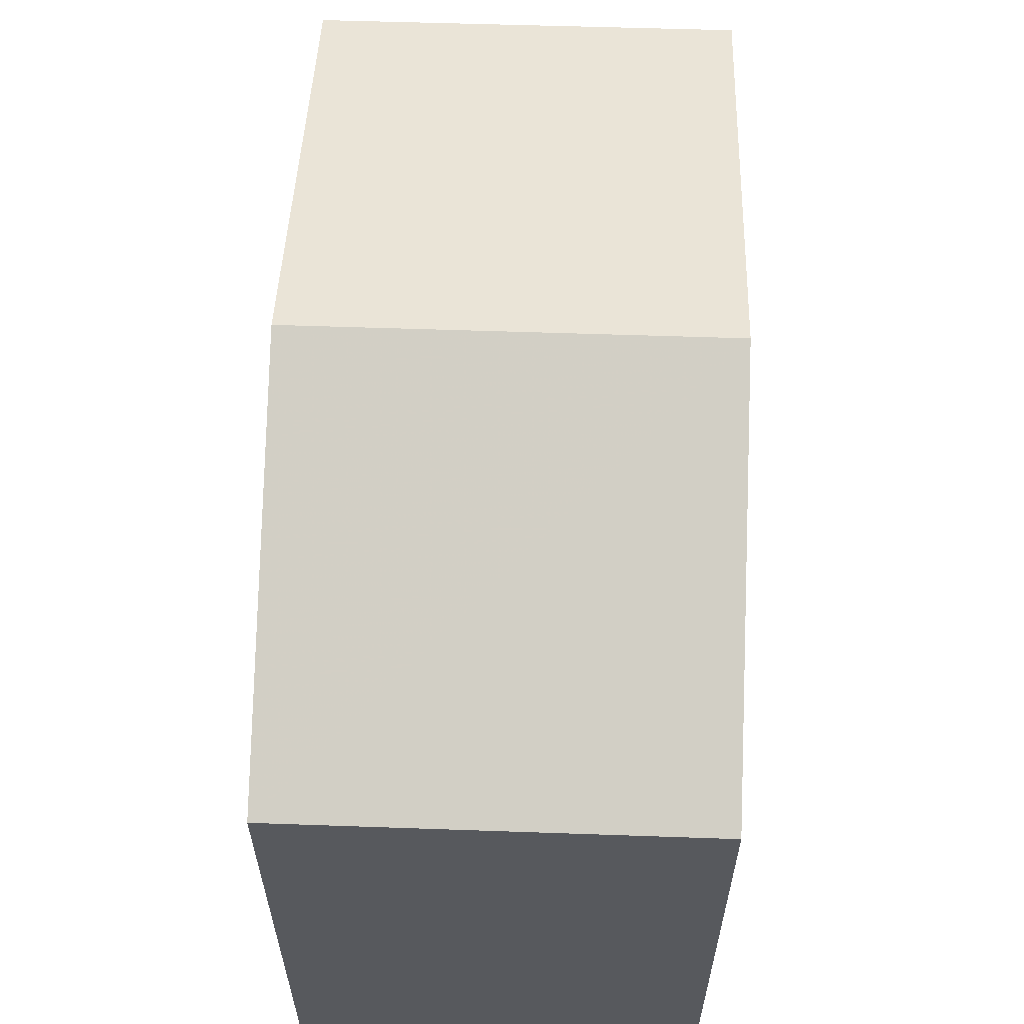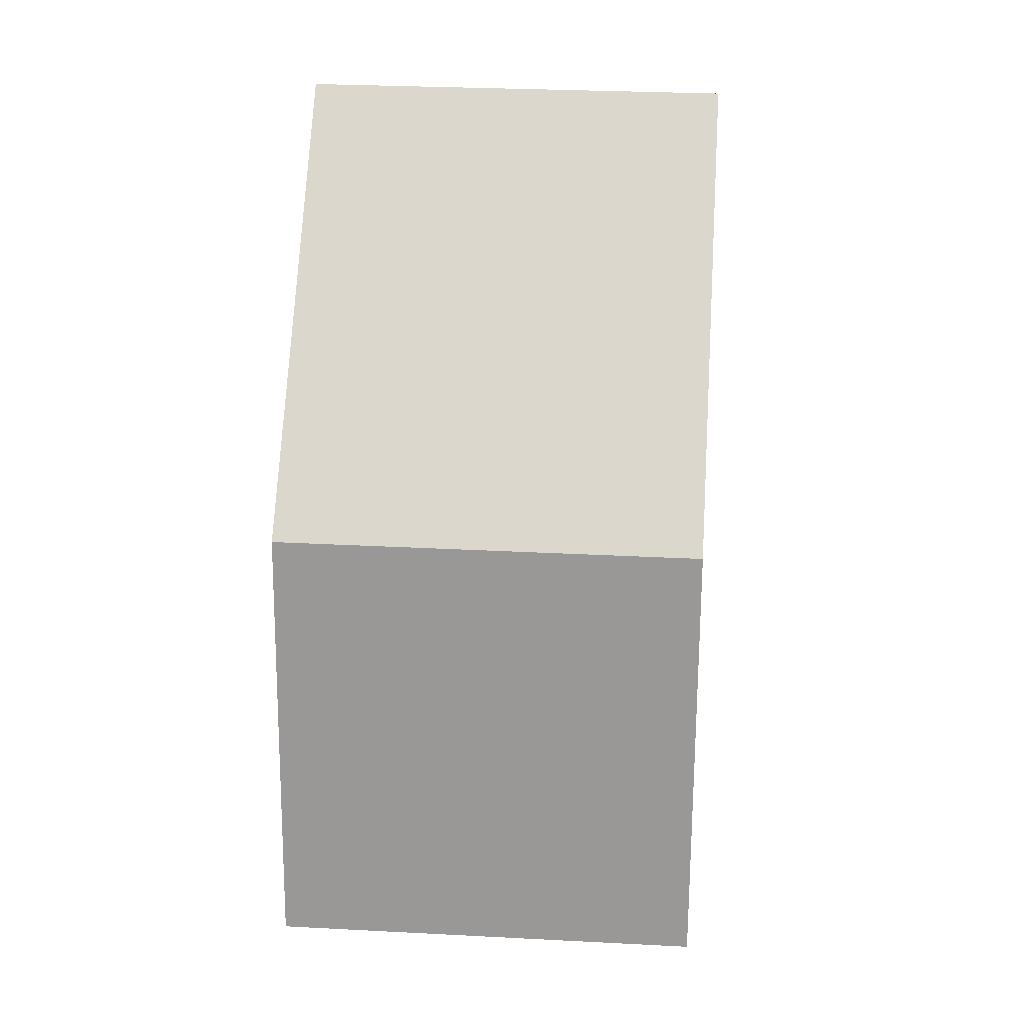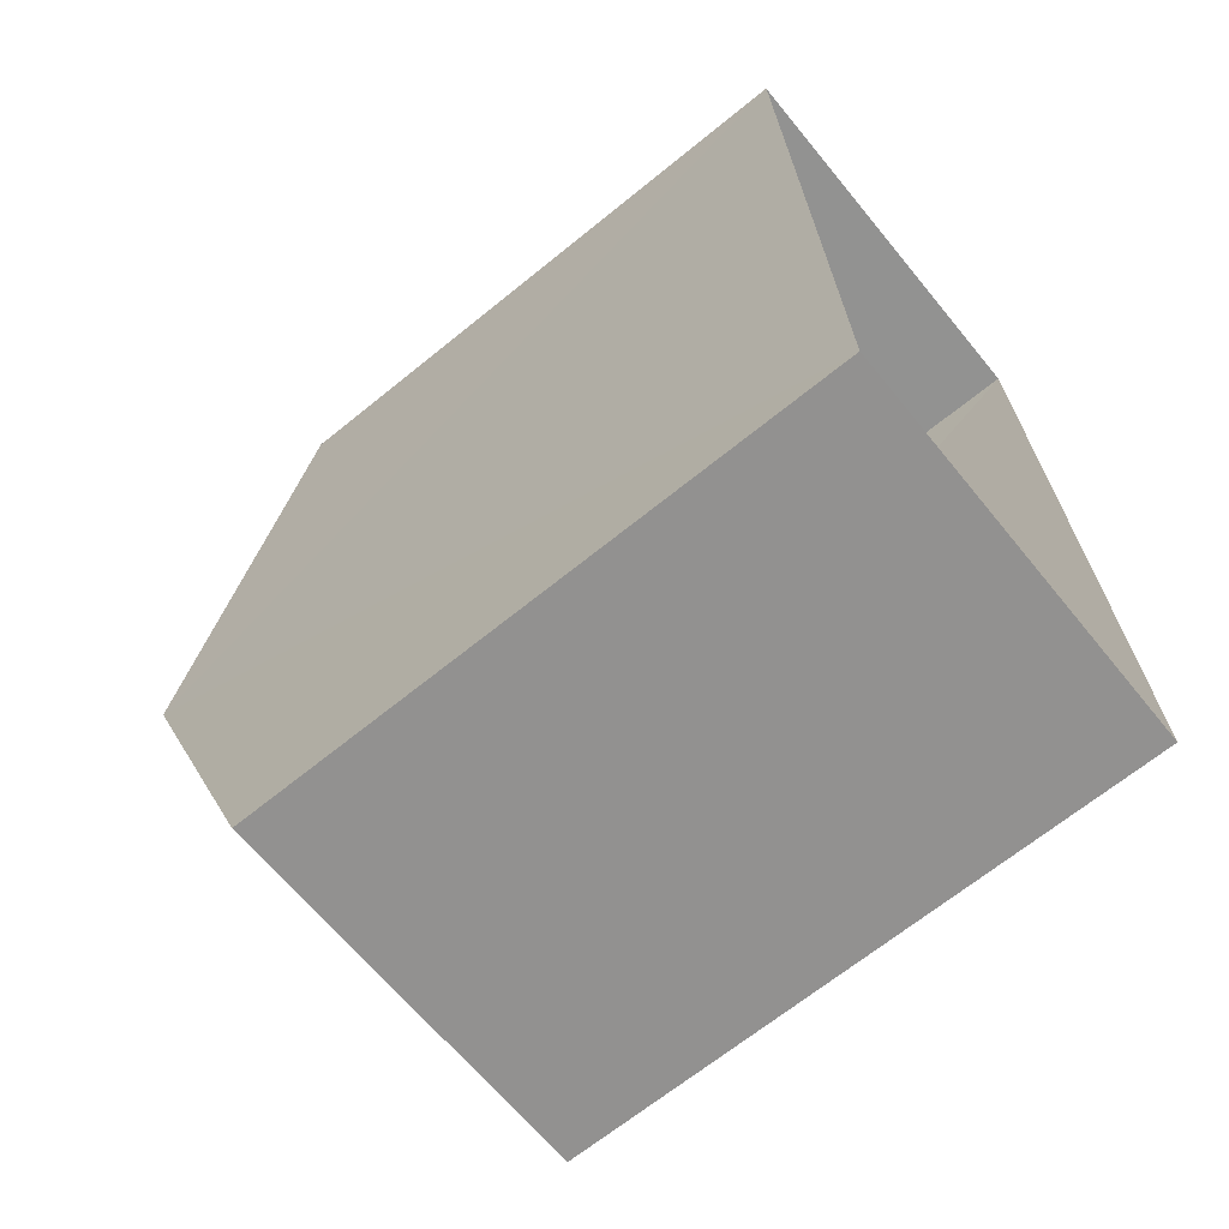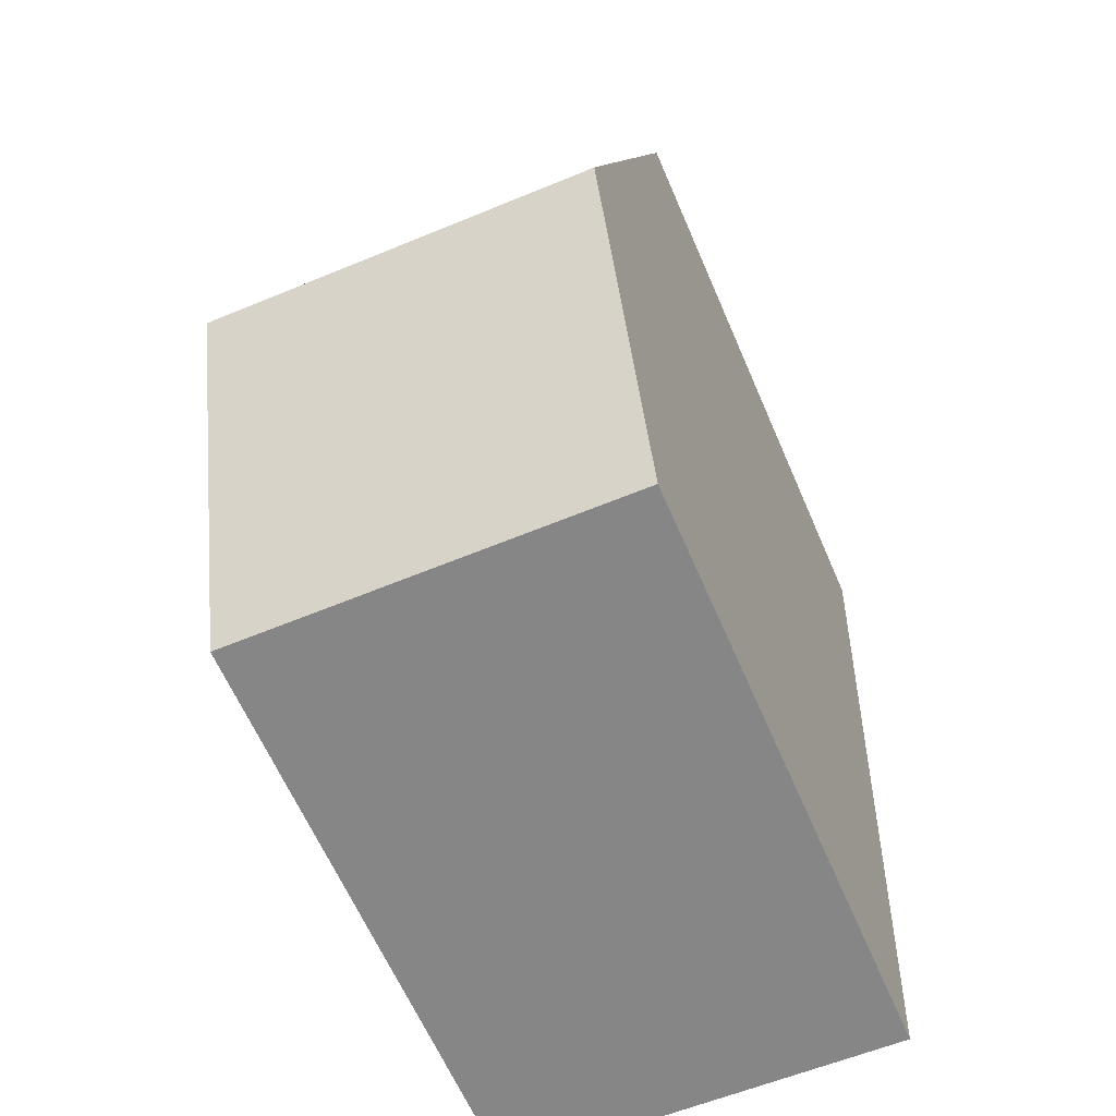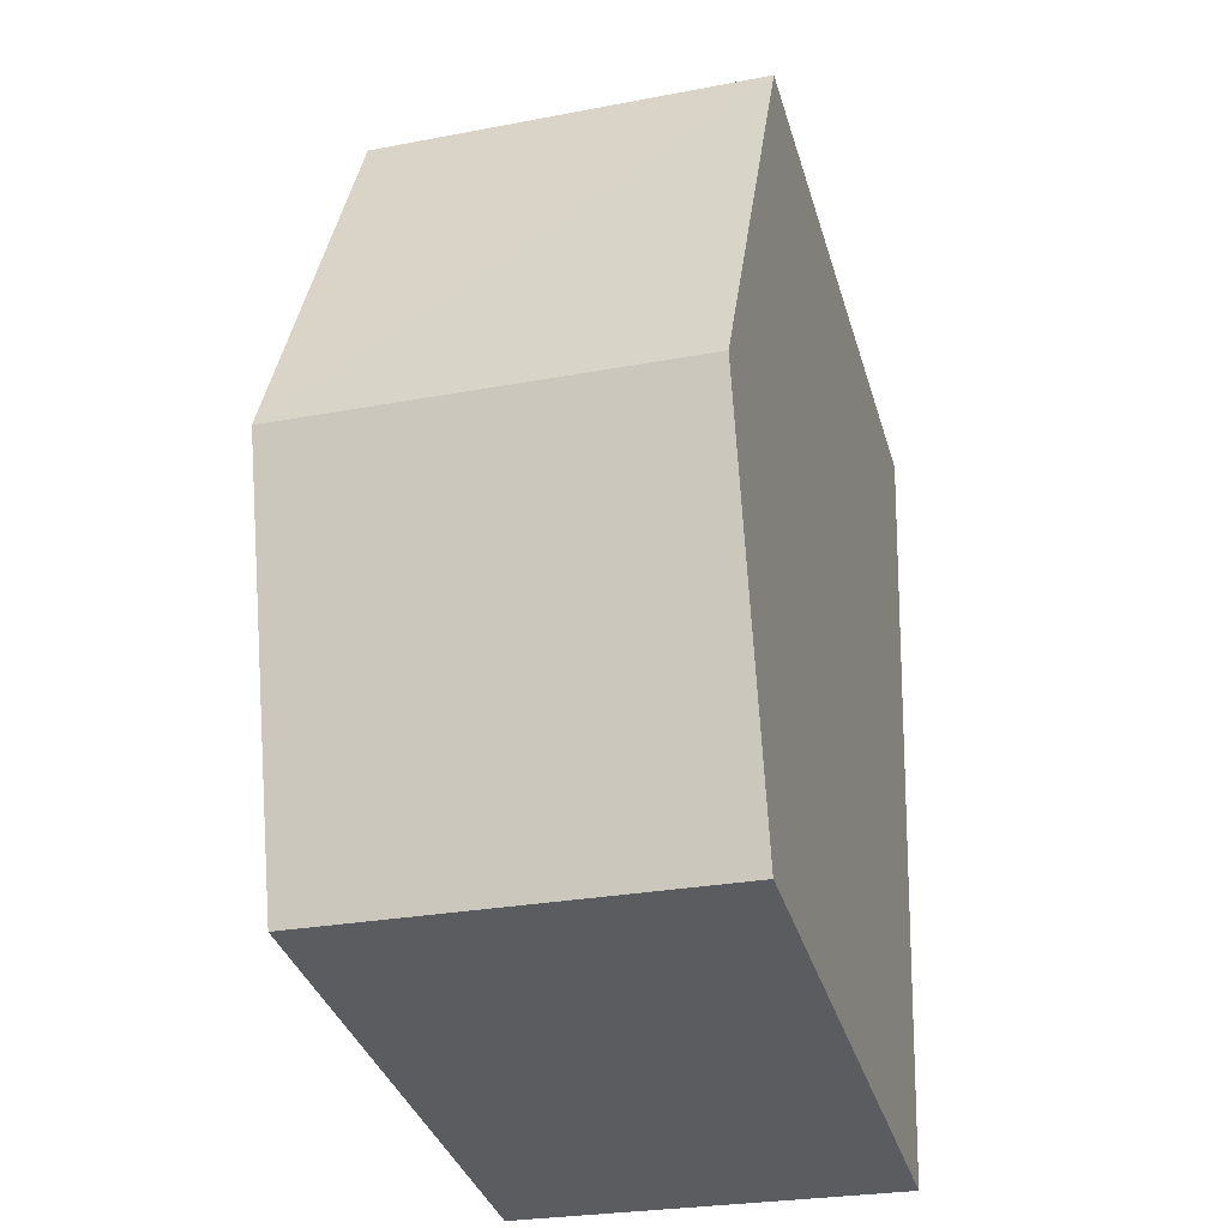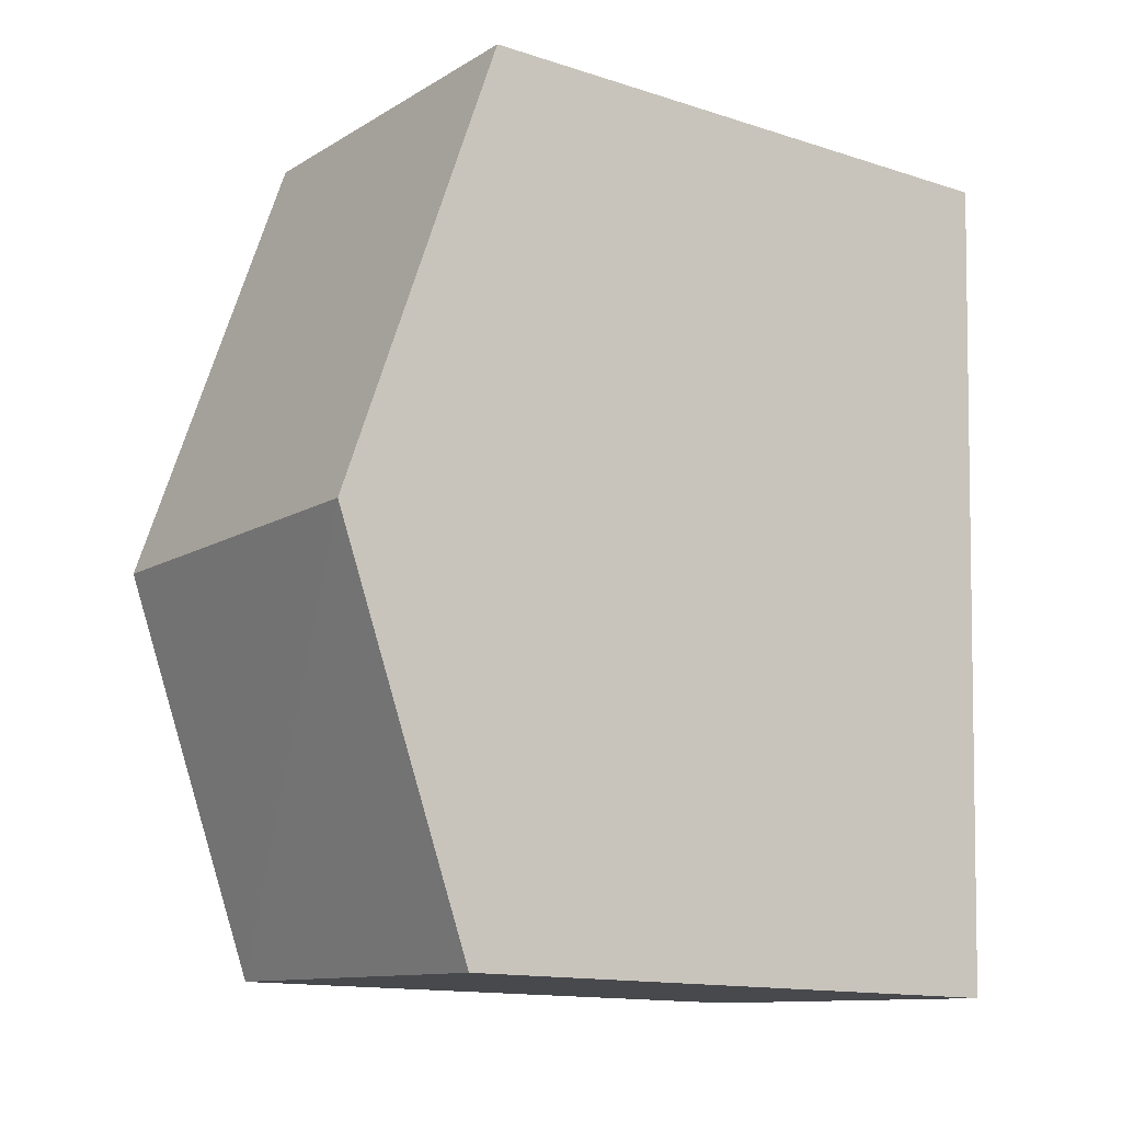
<metadata>
{"format":"obj","ext":"obj","renderer":"f3d","projection":"perspective","resolution":1024,"background":"white","views":[{"elev":61.0,"azim":-0.2,"up":"+Z"},{"elev":0.2,"azim":3.7,"up":"+Y"},{"elev":-67.6,"azim":129.1,"up":"+Y"},{"elev":-63.2,"azim":23.4,"up":"+Y"},{"elev":-35.5,"azim":15.8,"up":"+Y"},{"elev":-14.1,"azim":54.6,"up":"+Y"}]}
</metadata>
<code>
v -3.739e+05 -1.046e+05 23.39
v -3.739e+05 -1.046e+05 23.39
v -3.739e+05 -1.046e+05 23.39
v -3.739e+05 -1.046e+05 23.39
v -3.739e+05 -1.046e+05 30.44
v -3.739e+05 -1.046e+05 30.44
v -3.739e+05 -1.046e+05 32.16
v -3.739e+05 -1.046e+05 32.16
v -3.739e+05 -1.046e+05 30.44
v -3.739e+05 -1.046e+05 30.44
f 1 2 3
f 1 4 2
f 5 6 7
f 8 5 7
f 9 10 8
f 7 9 8
f 10 4 8
f 4 1 8
f 1 5 8
f 5 1 3
f 6 5 3
f 6 3 7
f 3 2 7
f 2 9 7
f 9 2 4
f 10 9 4

</code>
